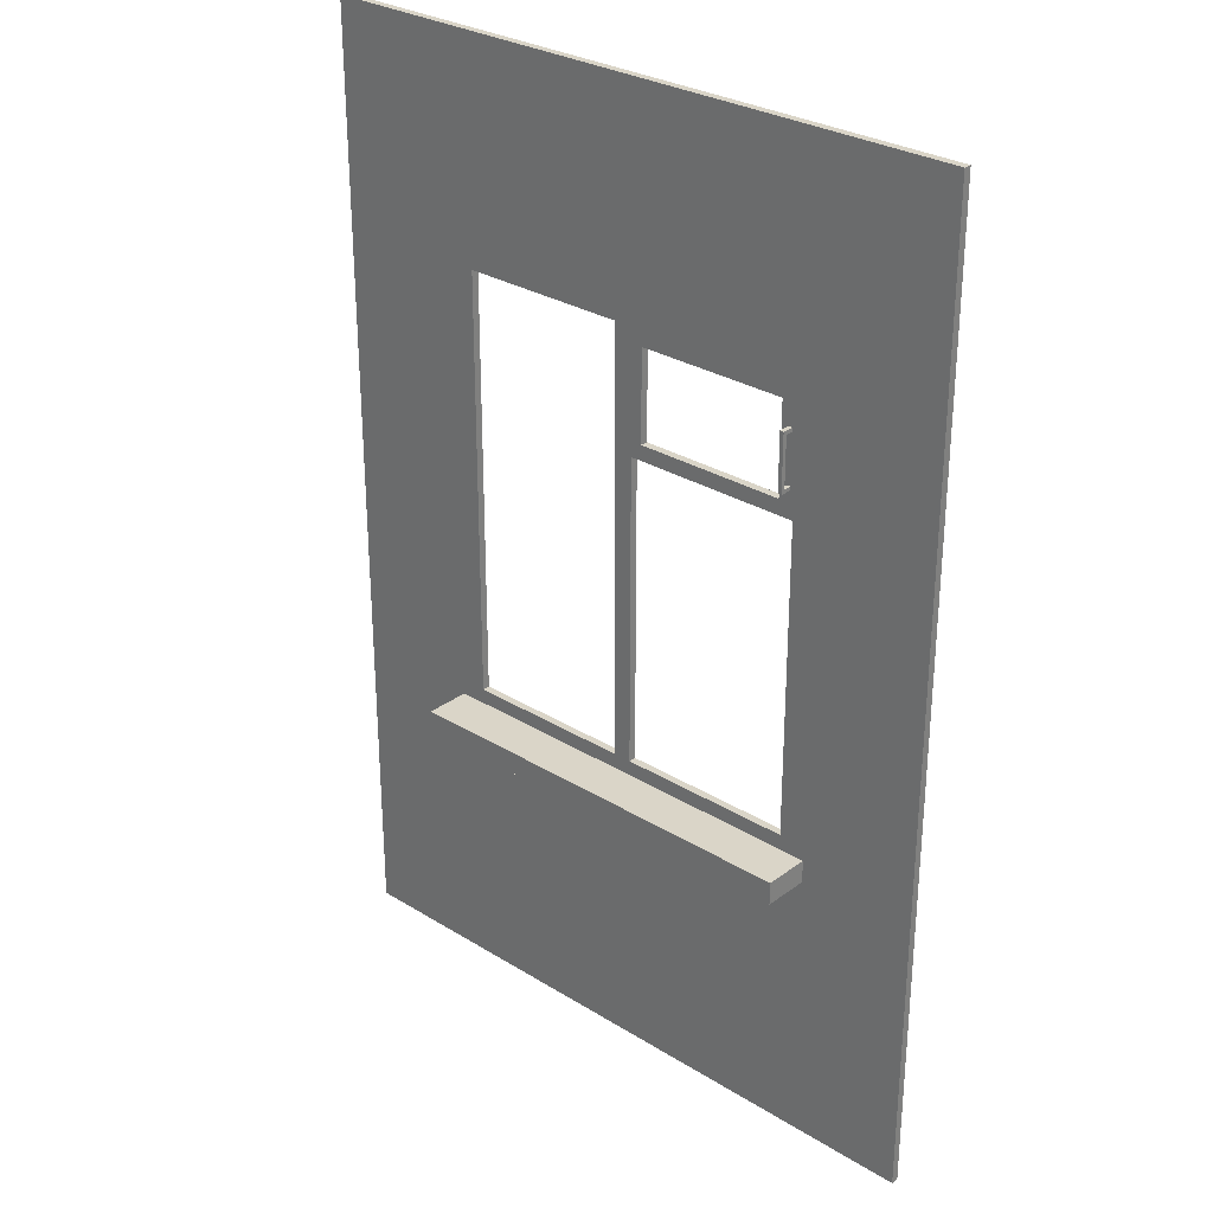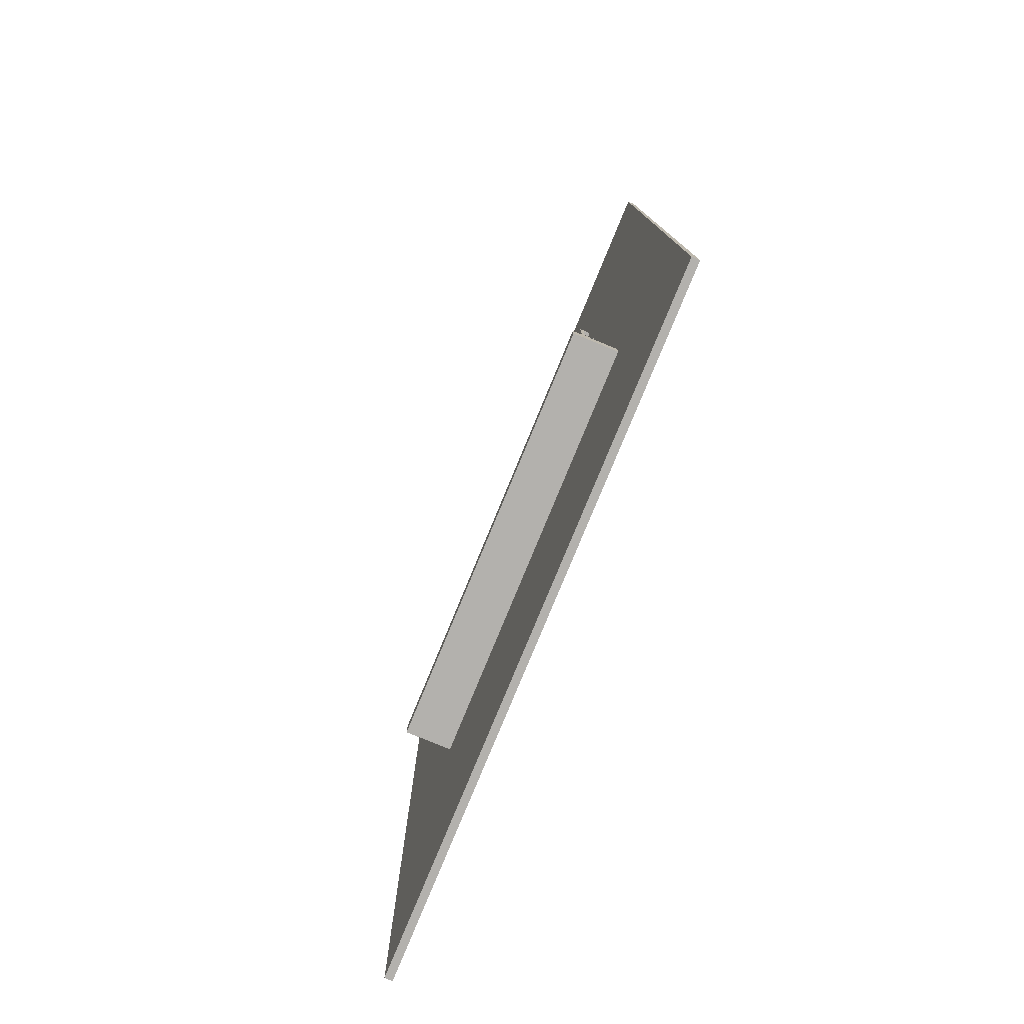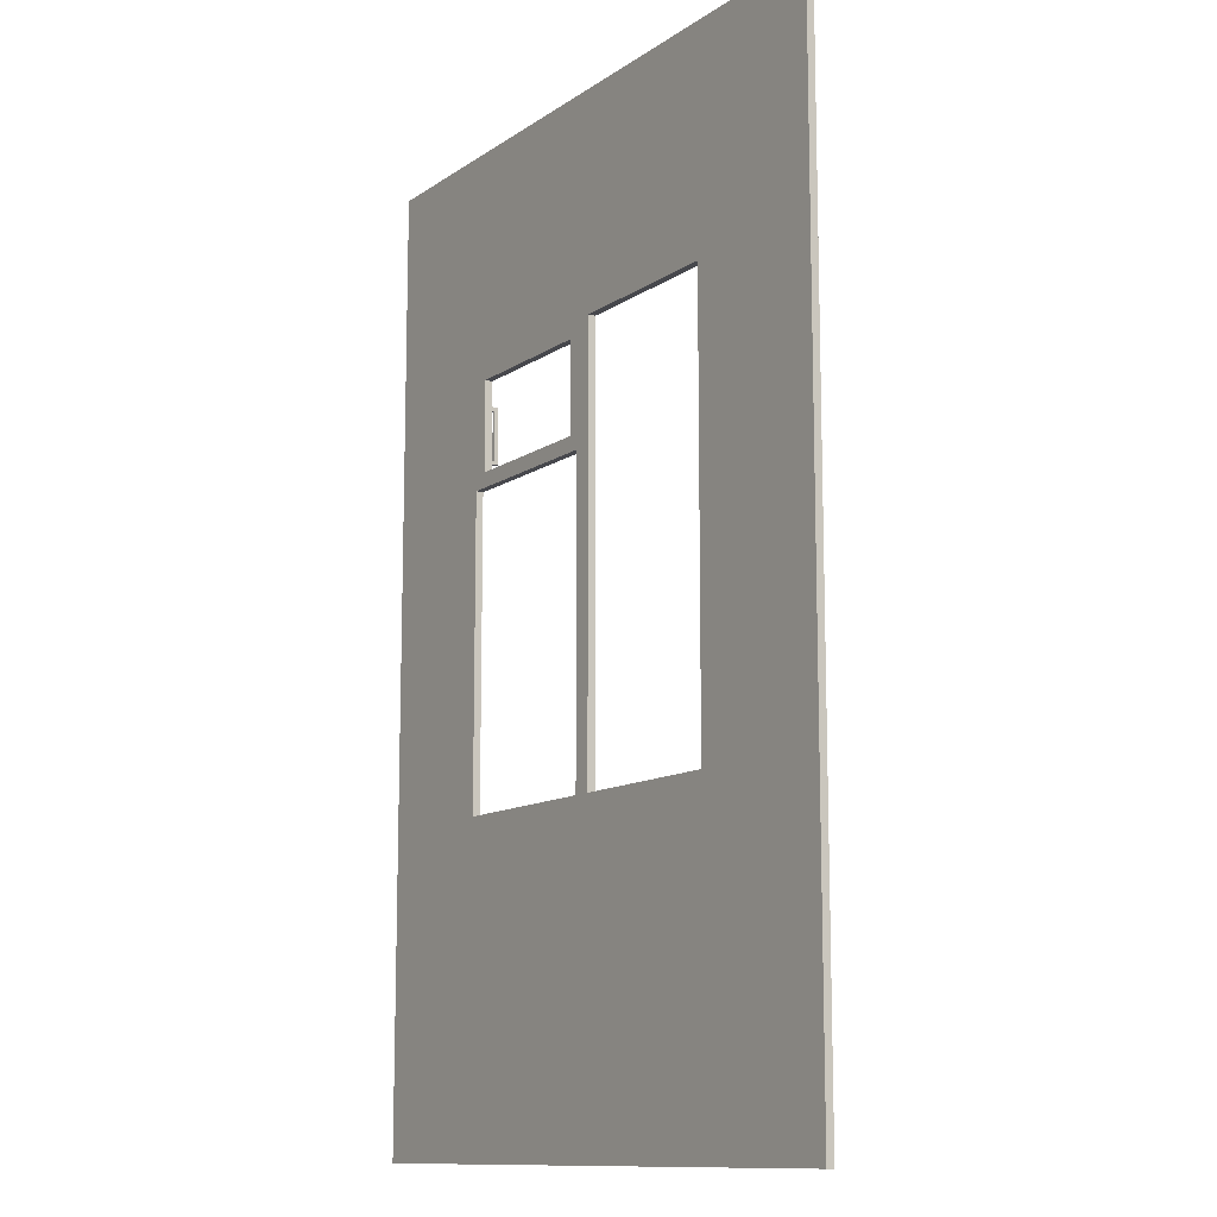
<metadata>
{"format":"obj","ext":"obj","renderer":"f3d","projection":"perspective","resolution":1024,"background":"white","views":[{"elev":29.2,"azim":42.4,"up":"+Y"},{"elev":-79.2,"azim":67.6,"up":"+Y"},{"elev":-11.8,"azim":-123.1,"up":"+Y"}]}
</metadata>
<code>
o
v -12.8 0.2 -4.8
v -12.8 0.2 -5
v -12.8 25.6 -4.8
v -12.8 25.6 -5
v -9.4 7.5 -3.6
v -9.4 7.5 -4.8
v -9.4 8.1 -3.6
v -9.4 8.1 -4.8
v -6.3 7.5 -4.8
v -6.3 7.5 -4.9
v -6.3 7.6 -4.8
v -6.3 7.6 -4.9
v -5.1 7.6 -4.8
v -5.1 7.6 -4.9
v -5.1 8.1 -4.8
v -5.1 8.1 -4.9
v -4.2 8.5 -4.8
v -4.2 8.5 -5
v -4.2 19.9 -4.8
v -4.2 19.9 -5
v -3.8 7.5 -4.8
v -3.8 7.5 -4.9
v -3.8 8 -4.8
v -3.8 8 -4.9
v -3.8 8.1 -4.8
v -3.8 8.1 -4.9
v 0.6 17.1 -4.8
v 0.6 17.1 -5
v 0.6 19.5 -4.8
v 0.6 19.5 -5
v 0.8 17.4 -4.5
v 0.8 17.4 -4.8
v 0.8 17.5 -4.6
v 0.8 17.5 -4.8
v 0.8 18.8 -4.6
v 0.8 18.8 -4.8
v 0.8 18.9 -4.5
v 0.8 18.9 -4.8
v 1 8.5 -4.8
v 1 8.5 -5
v 1 16.7 -4.8
v 1 16.7 -5
v -8.7 8.5 -4.8
v -8.7 8.5 -5
v -8.7 19.9 -4.8
v -8.7 19.9 -5
v -6.8 7.5 -4.8
v -6.8 7.5 -4.9
v -6.8 8.1 -4.8
v -6.8 8.1 -4.9
v -3.9 7.5 -4.8
v -3.9 7.5 -4.9
v -3.9 8.1 -4.8
v -3.9 8.1 -4.9
v -3.7 8.5 -4.8
v -3.7 8.5 -5
v -3.7 16.7 -4.8
v -3.7 16.7 -5
v -3.4 17.1 -4.8
v -3.4 17.1 -5
v -3.4 19.5 -4.8
v -3.4 19.5 -5
v 0.9 17.4 -4.5
v 0.9 17.4 -4.8
v 0.9 17.5 -4.6
v 0.9 17.5 -4.8
v 0.9 18.8 -4.6
v 0.9 18.8 -4.8
v 0.9 18.9 -4.5
v 0.9 18.9 -4.8
v 1.7 7.5 -3.6
v 1.7 7.5 -4.8
v 1.7 8.1 -3.6
v 1.7 8.1 -4.8
v 4.8 0.2 -4.8
v 4.8 0.2 -5
v 4.8 25.6 -4.8
v 4.8 25.6 -5
v -9.4 7.5 -3.6
v -9.4 8.1 -3.6
v 1.7 7.5 -3.6
v 1.7 8.1 -3.6
v 0.8 17.4 -4.5
v 0.8 18.9 -4.5
v 0.9 17.4 -4.5
v 0.9 18.9 -4.5
v -12.8 0.2 -4.8
v -12.8 25.6 -4.8
v -12.4 0.2 -4.8
v -12.4 25.6 -4.8
v -11 0.2 -4.8
v -11 25.6 -4.8
v -10.2 0.2 -4.8
v -10.2 25.6 -4.8
v -9.4 7.5 -4.8
v -9.4 8.1 -4.8
v -9.1 8.1 -4.8
v -9.1 20.3 -4.8
v -8.8 0.2 -4.8
v -8.8 7.5 -4.8
v -8.8 20.3 -4.8
v -8.8 25.6 -4.8
v -8.7 8.5 -4.8
v -8.7 19.9 -4.8
v -8 0.2 -4.8
v -8 7.5 -4.8
v -8 20.3 -4.8
v -8 25.6 -4.8
v -6.6 0.2 -4.8
v -6.6 7.5 -4.8
v -6.6 20.3 -4.8
v -6.6 25.6 -4.8
v -5.8 0.2 -4.8
v -5.8 7.5 -4.8
v -5.8 20.3 -4.8
v -5.8 25.6 -4.8
v -4.4 0.2 -4.8
v -4.4 7.5 -4.8
v -4.4 20.3 -4.8
v -4.4 25.6 -4.8
v -4.2 8.5 -4.8
v -4.2 19.9 -4.8
v -3.7 8.5 -4.8
v -3.7 16.7 -4.8
v -3.7 16.9 -4.8
v -3.7 17.8 -4.8
v -3.7 18.5 -4.8
v -3.7 19.5 -4.8
v -3.6 0.2 -4.8
v -3.6 7.5 -4.8
v -3.6 16.9 -4.8
v -3.6 17.8 -4.8
v -3.6 18.5 -4.8
v -3.6 19.5 -4.8
v -3.6 19.7 -4.8
v -3.6 19.8 -4.8
v -3.6 20.3 -4.8
v -3.6 25.6 -4.8
v -3.4 17.1 -4.8
v -3.4 19.5 -4.8
v -3.3 16.8 -4.8
v -3.3 16.9 -4.8
v -2.2 0.2 -4.8
v -2.2 7.5 -4.8
v -2.2 20.3 -4.8
v -2.2 25.6 -4.8
v -1.4 0.2 -4.8
v -1.4 7.5 -4.8
v -1.4 20.3 -4.8
v -1.4 25.6 -4.8
v 0 0.2 -4.8
v 0 7.5 -4.8
v 0 20.3 -4.8
v 0 25.6 -4.8
v 0.6 17.1 -4.8
v 0.6 19.5 -4.8
v 0.8 0.2 -4.8
v 0.8 7.5 -4.8
v 0.8 16.9 -4.8
v 0.8 17.4 -4.8
v 0.8 17.5 -4.8
v 0.8 18.8 -4.8
v 0.8 18.9 -4.8
v 0.8 19.7 -4.8
v 0.8 20.3 -4.8
v 0.8 25.6 -4.8
v 0.9 16.8 -4.8
v 0.9 17.4 -4.8
v 0.9 17.5 -4.8
v 0.9 18.8 -4.8
v 0.9 18.9 -4.8
v 0.9 19.8 -4.8
v 1 8.5 -4.8
v 1 16.7 -4.8
v 1.4 8.1 -4.8
v 1.4 20.3 -4.8
v 1.7 7.5 -4.8
v 1.7 8.1 -4.8
v 2.2 0.2 -4.8
v 2.2 25.6 -4.8
v 3 0.2 -4.8
v 3 25.6 -4.8
v 4.4 0.2 -4.8
v 4.4 25.6 -4.8
v 4.8 0.2 -4.8
v 4.8 25.6 -4.8
v -6.8 7.5 -4.9
v -6.8 8.1 -4.9
v -6.6 7.5 -4.9
v -6.3 7.5 -4.9
v -6.3 7.6 -4.9
v -5.1 7.6 -4.9
v -5.1 8.1 -4.9
v -3.9 7.5 -4.9
v -3.9 8.1 -4.9
v -3.8 7.5 -4.9
v -3.8 8 -4.9
v -3.8 8.1 -4.9
v 0.8 17.5 -4.6
v 0.8 18.8 -4.6
v 0.9 17.5 -4.6
v 0.9 18.8 -4.6
v -6.8 7.5 -4.8
v -6.8 8.1 -4.8
v -6.6 7.5 -4.8
v -6.3 7.5 -4.8
v -6.3 7.6 -4.8
v -5.1 7.6 -4.8
v -5.1 8.1 -4.8
v -3.9 7.5 -4.8
v -3.9 8.1 -4.8
v -3.8 7.5 -4.8
v -3.8 8 -4.8
v -3.8 8.1 -4.8
v -12.8 0.2 -5
v -12.8 25.6 -5
v -12.7 0.2 -5
v -12.7 23.1 -5
v -12.4 23.1 -5
v -12.4 25.5 -5
v -12.4 25.6 -5
v -11 25.5 -5
v -11 25.6 -5
v -10.2 25.5 -5
v -10.2 25.6 -5
v -8.9 8.4 -5
v -8.9 19.9 -5
v -8.8 19.9 -5
v -8.8 20 -5
v -8.8 25.5 -5
v -8.8 25.6 -5
v -8.7 8.5 -5
v -8.7 19.9 -5
v -8 25.5 -5
v -8 25.6 -5
v -6.6 20.4 -5
v -6.6 25.5 -5
v -6.6 25.6 -5
v -5.8 20.3 -5
v -5.8 20.4 -5
v -5.8 25.6 -5
v -4.4 20.3 -5
v -4.4 25.6 -5
v -4.2 8.5 -5
v -4.2 19.9 -5
v -3.7 8.5 -5
v -3.7 16.7 -5
v -3.6 20.3 -5
v -3.6 25.6 -5
v -3.4 17.1 -5
v -3.4 19.5 -5
v -2.2 20.3 -5
v -2.2 25.5 -5
v -2.2 25.6 -5
v -1.4 20.3 -5
v -1.4 25.5 -5
v -1.4 25.6 -5
v 0 20.3 -5
v 0 25.6 -5
v 0.6 17.1 -5
v 0.6 19.5 -5
v 0.8 20.3 -5
v 0.8 25.6 -5
v 1 8.5 -5
v 1 16.7 -5
v 1.4 18.7 -5
v 1.4 20 -5
v 1.4 20.3 -5
v 1.5 8.4 -5
v 1.5 18.7 -5
v 2.2 18.7 -5
v 2.2 25.5 -5
v 2.2 25.6 -5
v 3 19.3 -5
v 3 25.5 -5
v 3 25.6 -5
v 4.4 8.7 -5
v 4.4 19.3 -5
v 4.4 25.6 -5
v 4.7 0.2 -5
v 4.7 8.7 -5
v 4.8 0.2 -5
v 4.8 25.6 -5
v -12.8 0.2 -4.8
v -12.4 0.2 -4.8
v -11 0.2 -4.8
v -10.2 0.2 -4.8
v -8.8 0.2 -4.8
v -8 0.2 -4.8
v -6.6 0.2 -4.8
v -5.8 0.2 -4.8
v -4.4 0.2 -4.8
v -3.6 0.2 -4.8
v -2.2 0.2 -4.8
v -1.4 0.2 -4.8
v 0 0.2 -4.8
v 0.8 0.2 -4.8
v 2.2 0.2 -4.8
v 3 0.2 -4.8
v 4.4 0.2 -4.8
v 4.8 0.2 -4.8
v -12.7 0.2 -4.9
v -12.4 0.2 -4.9
v -11 0.2 -4.9
v -10.2 0.2 -4.9
v -8.8 0.2 -4.9
v -8 0.2 -4.9
v -6.6 0.2 -4.9
v -5.8 0.2 -4.9
v -4.4 0.2 -4.9
v -3.6 0.2 -4.9
v -2.2 0.2 -4.9
v -1.4 0.2 -4.9
v 0 0.2 -4.9
v 0.8 0.2 -4.9
v 2.2 0.2 -4.9
v 3 0.2 -4.9
v 4.4 0.2 -4.9
v 4.7 0.2 -4.9
v -12.8 0.2 -5
v -12.7 0.2 -5
v 4.7 0.2 -5
v 4.8 0.2 -5
v -9.4 7.5 -3.6
v 1.7 7.5 -3.6
v -9.4 7.5 -4.8
v -8.8 7.5 -4.8
v -8 7.5 -4.8
v -6.6 7.5 -4.8
v -5.8 7.5 -4.8
v -4.4 7.5 -4.8
v -3.6 7.5 -4.8
v -2.2 7.5 -4.8
v -1.4 7.5 -4.8
v 0 7.5 -4.8
v 0.8 7.5 -4.8
v 1.7 7.5 -4.8
v -6.8 8.1 -4.8
v -5.1 8.1 -4.8
v -3.9 8.1 -4.8
v -3.8 8.1 -4.8
v -6.8 8.1 -4.9
v -5.1 8.1 -4.9
v -3.9 8.1 -4.9
v -3.8 8.1 -4.9
v -3.7 16.7 -4.8
v 1 16.7 -4.8
v -3.7 16.7 -5
v 1 16.7 -5
v 0.8 17.4 -4.5
v 0.9 17.4 -4.5
v 0.8 17.4 -4.8
v 0.9 17.4 -4.8
v 0.8 18.8 -4.6
v 0.9 18.8 -4.6
v 0.8 18.8 -4.8
v 0.9 18.8 -4.8
v -3.4 19.5 -4.8
v 0.6 19.5 -4.8
v -3.4 19.5 -5
v 0.6 19.5 -5
v -8.7 19.9 -4.8
v -4.2 19.9 -4.8
v -8.7 19.9 -5
v -4.2 19.9 -5
v -6.8 7.5 -4.8
v -6.6 7.5 -4.8
v -6.3 7.5 -4.8
v -3.9 7.5 -4.8
v -3.8 7.5 -4.8
v -6.8 7.5 -4.9
v -6.6 7.5 -4.9
v -6.3 7.5 -4.9
v -3.9 7.5 -4.9
v -3.8 7.5 -4.9
v -6.3 7.6 -4.8
v -5.1 7.6 -4.8
v -6.3 7.6 -4.9
v -5.1 7.6 -4.9
v -9.4 8.1 -3.6
v 1.7 8.1 -3.6
v -9.4 8.1 -4.8
v -9.1 8.1 -4.8
v 1.4 8.1 -4.8
v 1.7 8.1 -4.8
v -8.7 8.5 -4.8
v -4.2 8.5 -4.8
v -3.7 8.5 -4.8
v 1 8.5 -4.8
v -8.7 8.5 -5
v -4.2 8.5 -5
v -3.7 8.5 -5
v 1 8.5 -5
v -3.4 17.1 -4.8
v 0.6 17.1 -4.8
v -3.4 17.1 -5
v 0.6 17.1 -5
v 0.8 17.5 -4.6
v 0.9 17.5 -4.6
v 0.8 17.5 -4.8
v 0.9 17.5 -4.8
v 0.8 18.9 -4.5
v 0.9 18.9 -4.5
v 0.8 18.9 -4.8
v 0.9 18.9 -4.8
v -12.8 25.6 -4.8
v -12.4 25.6 -4.8
v -11 25.6 -4.8
v -10.2 25.6 -4.8
v -8.8 25.6 -4.8
v -8 25.6 -4.8
v -6.6 25.6 -4.8
v -5.8 25.6 -4.8
v -4.4 25.6 -4.8
v -3.6 25.6 -4.8
v -2.2 25.6 -4.8
v -1.4 25.6 -4.8
v 0 25.6 -4.8
v 0.8 25.6 -4.8
v 2.2 25.6 -4.8
v 3 25.6 -4.8
v 4.4 25.6 -4.8
v 4.8 25.6 -4.8
v -12.8 25.6 -5
v -12.4 25.6 -5
v -11 25.6 -5
v -10.2 25.6 -5
v -8.8 25.6 -5
v -8 25.6 -5
v -6.6 25.6 -5
v -5.8 25.6 -5
v -4.4 25.6 -5
v -3.6 25.6 -5
v -2.2 25.6 -5
v -1.4 25.6 -5
v 0 25.6 -5
v 0.8 25.6 -5
v 2.2 25.6 -5
v 3 25.6 -5
v 4.4 25.6 -5
v 4.8 25.6 -5
f 3 2 1
f 4 2 3
f 7 6 5
f 8 6 7
f 11 10 9
f 12 10 11
f 15 14 13
f 16 14 15
f 19 18 17
f 20 18 19
f 23 22 21
f 24 22 23
f 25 24 23
f 26 24 25
f 29 28 27
f 30 28 29
f 33 32 31
f 34 32 33
f 35 33 31
f 37 35 31
f 37 36 35
f 38 36 37
f 41 40 39
f 42 40 41
f 43 44 45
f 45 44 46
f 47 48 49
f 49 48 50
f 51 52 53
f 53 52 54
f 55 56 57
f 57 56 58
f 59 60 61
f 61 60 62
f 63 64 65
f 65 64 66
f 63 65 67
f 63 67 69
f 67 68 69
f 69 68 70
f 71 72 73
f 73 72 74
f 75 76 77
f 77 76 78
f 81 80 79
f 82 80 81
f 85 84 83
f 86 84 85
f 89 88 87
f 90 88 89
f 91 90 89
f 92 90 91
f 93 92 91
f 94 92 93
f 95 94 93
f 96 94 95
f 97 94 96
f 98 94 97
f 99 95 93
f 100 95 99
f 101 94 98
f 101 98 97
f 102 94 101
f 103 101 97
f 104 101 103
f 105 100 99
f 106 100 105
f 107 101 104
f 107 102 101
f 108 102 107
f 109 106 105
f 110 106 109
f 111 107 104
f 111 108 107
f 112 108 111
f 113 110 109
f 114 110 113
f 115 111 104
f 115 112 111
f 116 112 115
f 117 114 113
f 118 114 117
f 119 115 104
f 119 116 115
f 120 116 119
f 121 103 97
f 122 119 104
f 123 121 97
f 123 122 121
f 124 122 123
f 125 122 124
f 126 122 125
f 127 122 126
f 128 122 127
f 129 118 117
f 130 118 129
f 131 125 124
f 131 126 125
f 132 127 126
f 132 126 131
f 133 128 127
f 133 127 132
f 134 122 128
f 134 128 133
f 135 122 134
f 136 122 135
f 137 119 122
f 137 122 136
f 137 120 119
f 138 120 137
f 139 133 132
f 139 135 134
f 139 132 131
f 139 134 133
f 140 135 139
f 141 131 124
f 141 139 131
f 142 139 141
f 143 130 129
f 144 130 143
f 145 138 137
f 145 137 136
f 146 138 145
f 147 144 143
f 148 144 147
f 149 145 136
f 149 146 145
f 150 146 149
f 151 148 147
f 152 148 151
f 153 149 136
f 153 150 149
f 154 150 153
f 155 139 142
f 156 135 140
f 157 152 151
f 158 152 157
f 159 155 142
f 159 142 141
f 159 156 155
f 160 156 159
f 161 156 160
f 162 156 161
f 163 156 162
f 164 136 135
f 164 156 163
f 164 135 156
f 165 153 136
f 165 154 153
f 166 154 165
f 167 141 124
f 167 159 141
f 167 160 159
f 168 160 167
f 169 162 161
f 170 162 169
f 171 164 163
f 172 136 164
f 172 165 136
f 172 164 171
f 173 123 97
f 174 168 167
f 174 171 170
f 174 172 171
f 174 169 168
f 174 170 169
f 174 167 124
f 175 173 97
f 175 174 173
f 176 165 172
f 176 174 175
f 176 166 165
f 176 172 174
f 177 158 157
f 178 176 175
f 179 177 157
f 179 178 177
f 180 166 176
f 180 178 179
f 180 176 178
f 181 180 179
f 182 180 181
f 183 182 181
f 184 182 183
f 185 184 183
f 186 184 185
f 189 188 187
f 190 188 189
f 191 188 190
f 192 188 191
f 193 188 192
f 196 195 194
f 197 195 196
f 198 195 197
f 199 200 201
f 201 200 202
f 203 204 205
f 205 204 206
f 206 204 207
f 207 204 208
f 208 204 209
f 210 211 212
f 212 211 213
f 213 211 214
f 215 216 217
f 217 216 218
f 217 218 219
f 218 216 219
f 219 216 220
f 220 216 221
f 219 220 222
f 220 221 222
f 222 221 223
f 219 222 224
f 222 223 224
f 224 223 225
f 217 219 226
f 219 224 226
f 226 224 227
f 226 227 228
f 227 224 228
f 228 224 229
f 224 225 230
f 229 224 230
f 230 225 231
f 228 229 232
f 226 228 232
f 232 229 233
f 230 231 234
f 229 230 234
f 234 231 235
f 229 234 236
f 234 235 237
f 236 234 237
f 237 235 238
f 229 236 239
f 236 237 240
f 239 236 240
f 237 238 240
f 240 238 241
f 229 239 242
f 239 240 242
f 240 241 242
f 242 241 243
f 226 232 244
f 233 229 245
f 226 244 246
f 244 245 246
f 246 245 247
f 229 242 248
f 242 243 248
f 248 243 249
f 247 245 250
f 250 245 251
f 229 248 252
f 248 249 252
f 252 249 253
f 253 249 254
f 229 252 255
f 252 253 255
f 253 254 256
f 255 253 256
f 256 254 257
f 229 255 258
f 255 256 258
f 256 257 258
f 258 257 259
f 247 250 260
f 251 245 261
f 229 258 262
f 258 259 262
f 262 259 263
f 226 246 264
f 247 260 265
f 260 261 265
f 265 261 266
f 264 265 266
f 245 229 267
f 266 261 267
f 261 245 267
f 229 262 267
f 262 263 268
f 267 262 268
f 217 226 269
f 264 266 269
f 226 264 269
f 267 268 270
f 269 266 270
f 266 267 270
f 269 270 271
f 270 268 271
f 268 263 272
f 271 268 272
f 272 263 273
f 271 272 274
f 272 273 275
f 274 272 275
f 275 273 276
f 269 271 277
f 271 274 277
f 275 276 278
f 277 274 278
f 274 275 278
f 278 276 279
f 217 269 280
f 269 277 280
f 278 279 281
f 280 277 281
f 277 278 281
f 280 281 282
f 281 279 283
f 282 281 283
f 302 285 284
f 303 286 285
f 303 285 302
f 304 287 286
f 304 286 303
f 305 288 287
f 305 287 304
f 306 289 288
f 306 288 305
f 307 290 289
f 307 289 306
f 308 291 290
f 308 290 307
f 309 292 291
f 309 291 308
f 310 293 292
f 310 292 309
f 311 294 293
f 311 293 310
f 312 295 294
f 312 294 311
f 313 296 295
f 313 295 312
f 314 297 296
f 314 296 313
f 315 298 297
f 315 297 314
f 316 299 298
f 316 298 315
f 317 300 299
f 317 299 316
f 318 301 300
f 318 300 317
f 319 301 318
f 320 302 284
f 321 317 316
f 321 302 320
f 321 303 302
f 321 319 318
f 321 318 317
f 321 316 315
f 321 315 314
f 321 314 313
f 321 313 312
f 321 312 311
f 321 311 310
f 321 310 309
f 321 309 308
f 321 308 307
f 321 307 306
f 321 306 305
f 321 305 304
f 321 304 303
f 322 301 319
f 322 319 321
f 323 301 322
f 326 325 324
f 327 325 326
f 328 325 327
f 329 325 328
f 330 325 329
f 331 325 330
f 332 325 331
f 333 325 332
f 334 325 333
f 335 325 334
f 336 325 335
f 337 325 336
f 342 339 338
f 343 339 342
f 344 341 340
f 345 341 344
f 348 347 346
f 349 347 348
f 352 351 350
f 353 351 352
f 356 355 354
f 357 355 356
f 360 359 358
f 361 359 360
f 364 363 362
f 365 363 364
f 366 367 371
f 367 368 372
f 371 367 372
f 372 368 373
f 369 370 374
f 374 370 375
f 376 377 378
f 378 377 379
f 380 381 382
f 382 381 383
f 383 381 384
f 384 381 385
f 386 387 390
f 390 387 391
f 388 389 392
f 392 389 393
f 394 395 396
f 396 395 397
f 398 399 400
f 400 399 401
f 402 403 404
f 404 403 405
f 406 407 424
f 407 408 425
f 424 407 425
f 408 409 426
f 425 408 426
f 409 410 427
f 426 409 427
f 410 411 428
f 427 410 428
f 411 412 429
f 428 411 429
f 412 413 430
f 429 412 430
f 413 414 431
f 430 413 431
f 414 415 432
f 431 414 432
f 415 416 433
f 432 415 433
f 416 417 434
f 433 416 434
f 417 418 435
f 434 417 435
f 418 419 436
f 435 418 436
f 419 420 437
f 436 419 437
f 420 421 438
f 437 420 438
f 421 422 439
f 438 421 439
f 422 423 440
f 439 422 440
f 440 423 441

</code>
